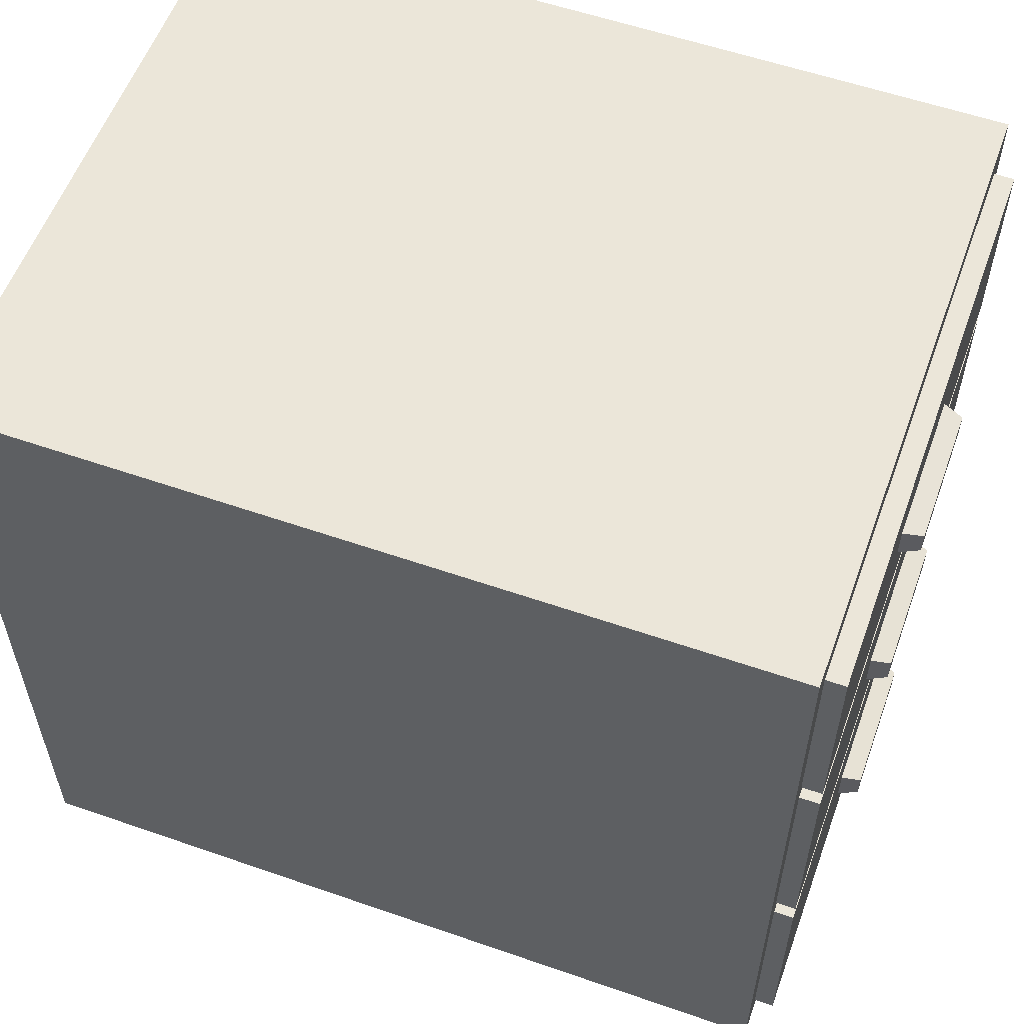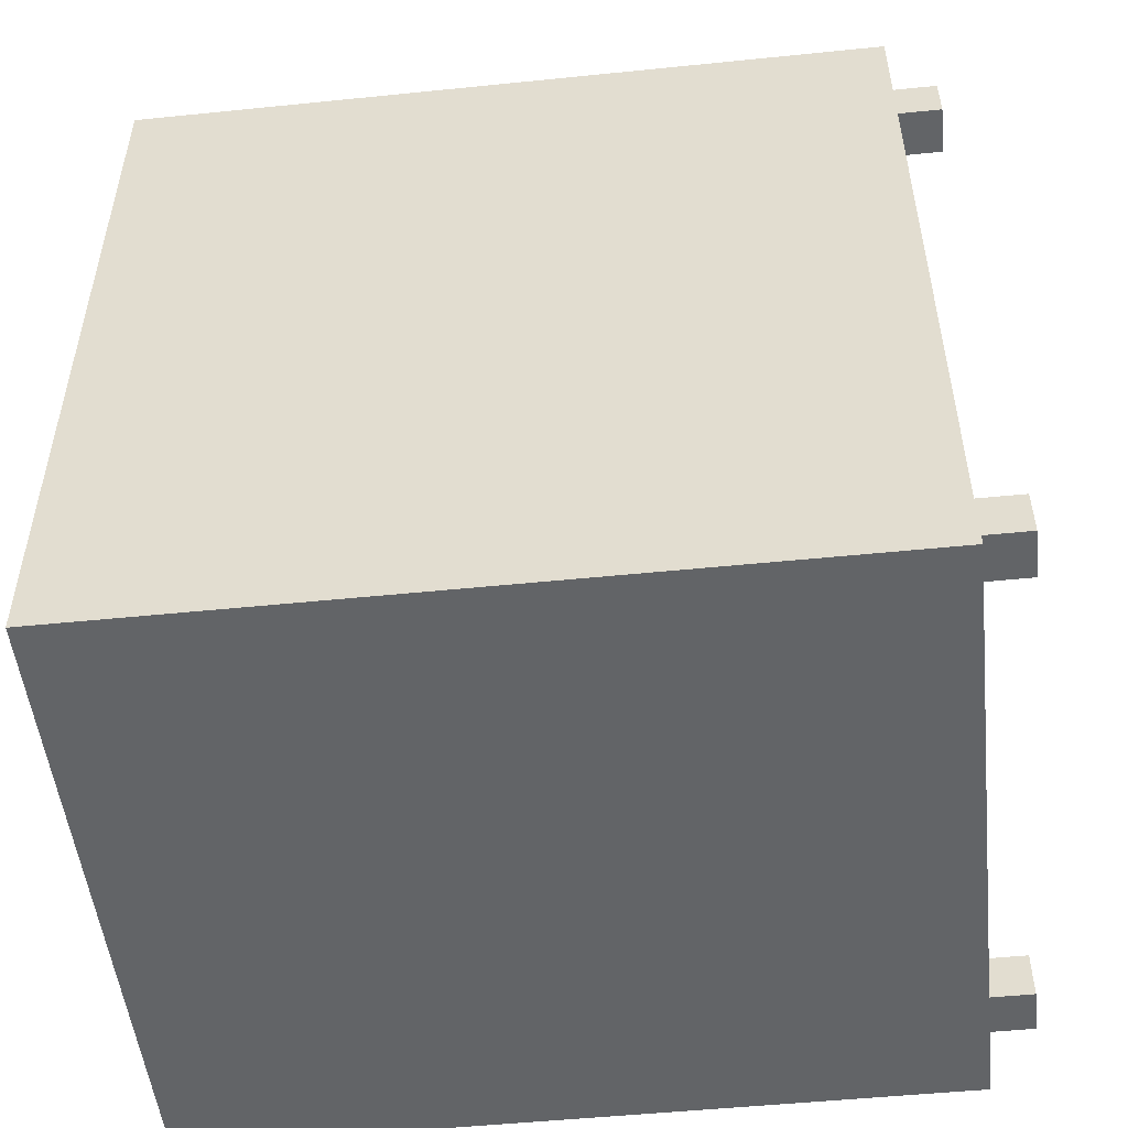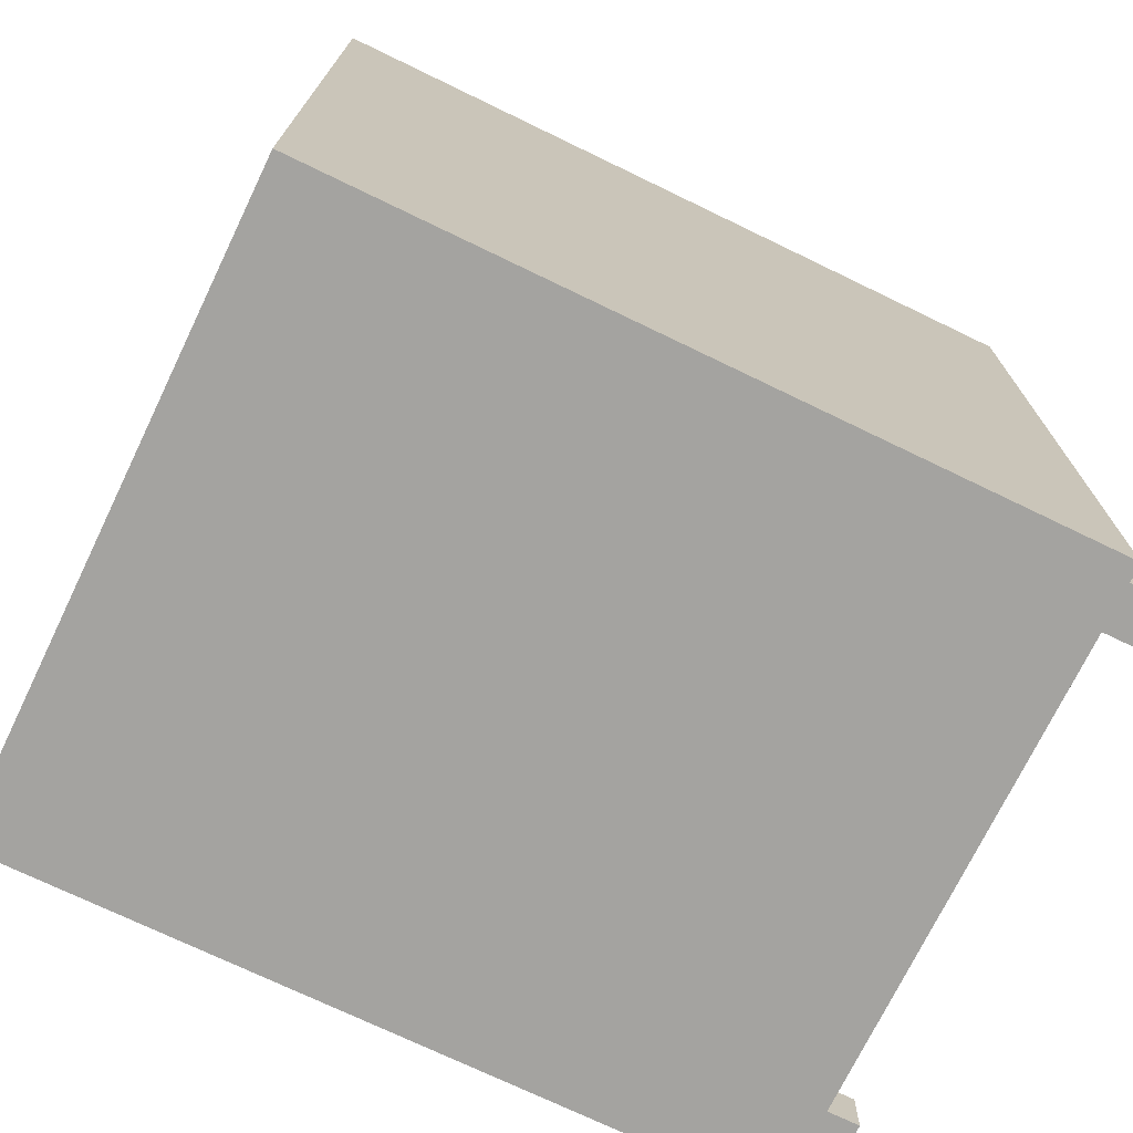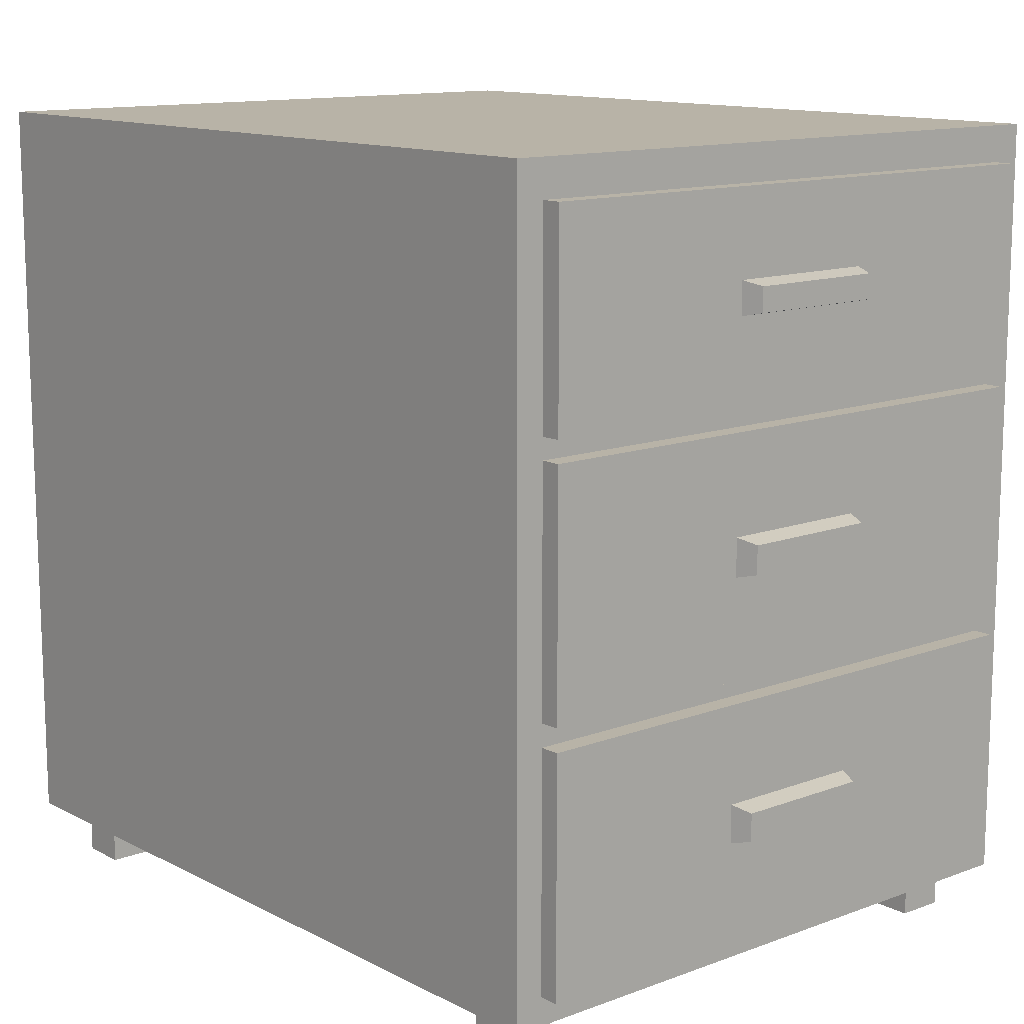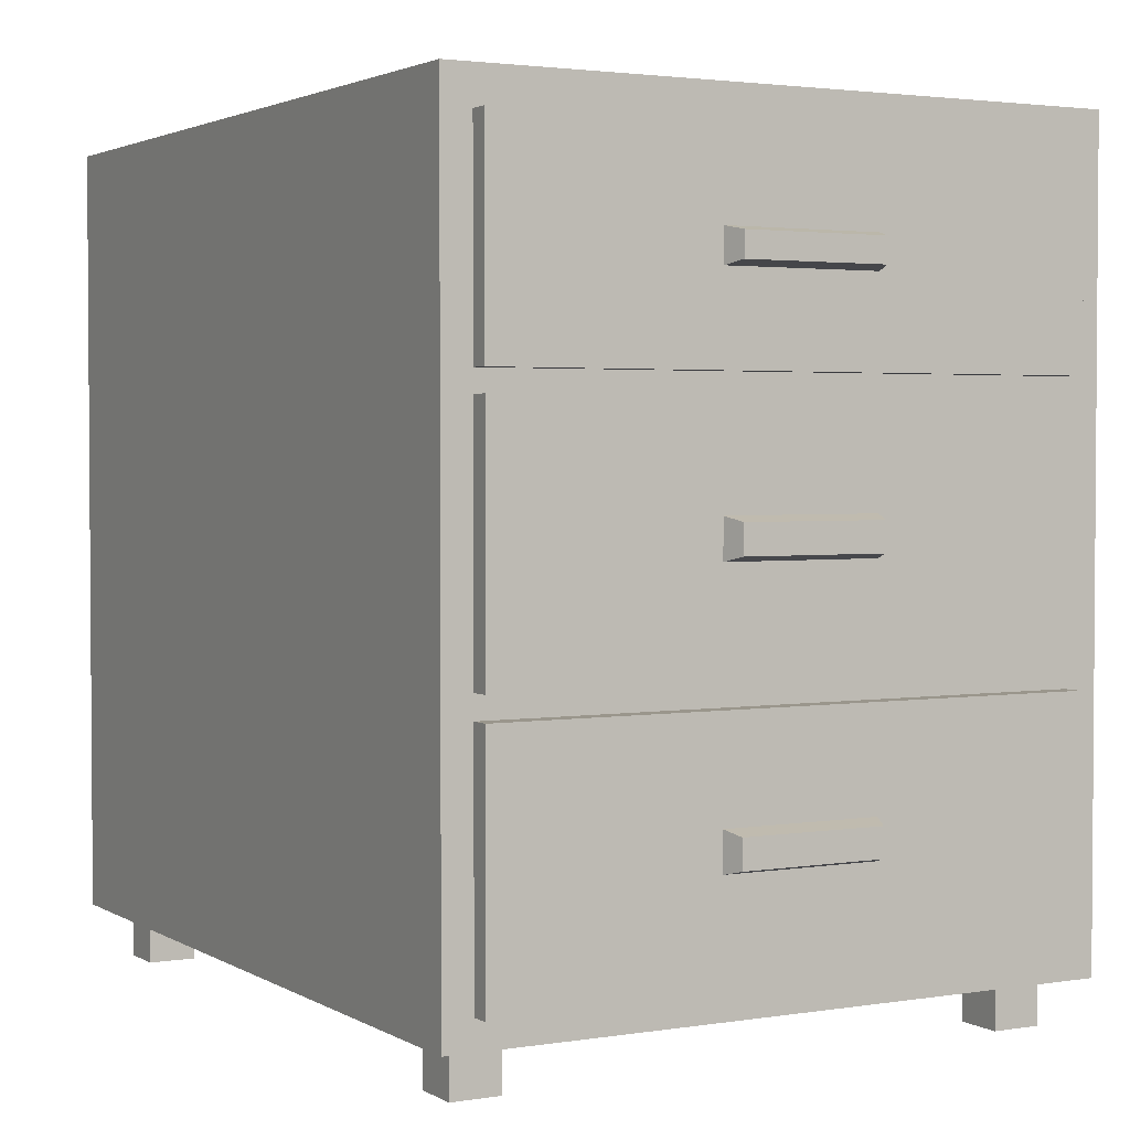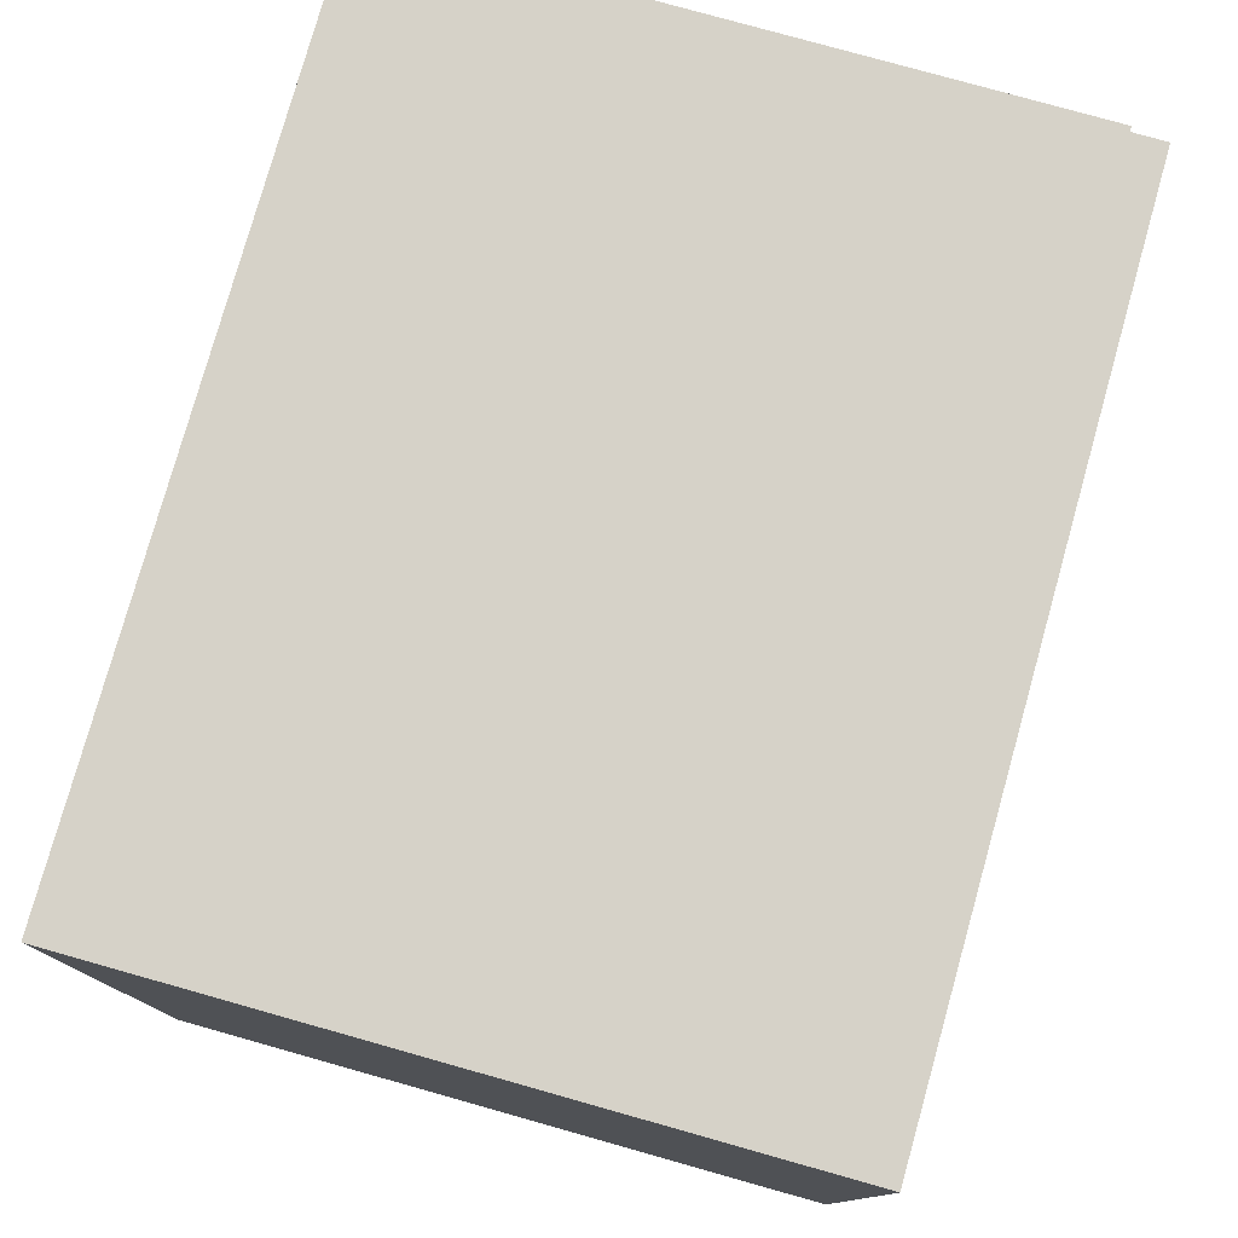
<metadata>
{"format":"obj","ext":"obj","renderer":"f3d","projection":"perspective","resolution":1024,"background":"white","views":[{"elev":57.1,"azim":-70.1,"up":"+Y"},{"elev":-51.1,"azim":-83.7,"up":"+Z"},{"elev":-72.8,"azim":-115.8,"up":"+Z"},{"elev":12.7,"azim":-40.6,"up":"+Y"},{"elev":2.5,"azim":-29.1,"up":"+Y"},{"elev":78.3,"azim":-164.3,"up":"+Y"}]}
</metadata>
<code>
v 6.828 63.37 42.55
v -7.203 63.37 42.55
v -7.203 60.98 42.55
v 6.828 60.98 42.55
v -32.53 -1.677 -42.55
v 32.53 -1.677 38.6
v -32.53 -1.677 38.6
v 32.53 -1.677 -42.55
v -32.53 75.68 38.6
v 32.53 75.68 38.6
v -32.53 75.68 -42.55
v 32.53 75.68 -42.55
v 6.828 39.83 42.55
v -7.203 39.83 42.55
v -7.203 37.04 42.55
v 6.828 37.04 42.55
v 6.828 14.26 42.55
v -7.203 14.26 42.55
v -7.203 11.47 42.55
v 6.828 11.47 42.55
v -29.65 72.09 40.58
v 29.27 72.09 40.58
v 29.27 72.09 38.6
v -29.65 72.09 38.6
v -29.65 52.09 40.58
v -29.65 72.09 40.58
v -29.65 72.09 38.6
v -29.65 52.09 38.6
v 29.27 52.09 40.58
v -29.65 52.09 40.58
v -29.65 52.09 38.6
v 29.27 52.09 38.6
v 29.27 72.09 40.58
v 29.27 52.09 40.58
v 29.27 52.09 38.6
v 29.27 72.09 38.6
v -29.65 50.02 40.58
v 29.27 50.02 40.58
v 29.27 50.02 38.6
v -29.65 50.02 38.6
v -29.65 26.68 40.58
v -29.65 50.02 40.58
v -29.65 50.02 38.6
v -29.65 26.68 38.6
v 29.27 26.68 40.58
v -29.65 26.68 40.58
v -29.65 26.68 38.6
v 29.27 26.68 38.6
v 29.27 50.02 40.58
v 29.27 26.68 40.58
v 29.27 26.68 38.6
v 29.27 50.02 38.6
v -29.65 24.45 40.58
v 29.27 24.45 40.58
v 29.27 24.45 38.6
v -29.65 24.45 38.6
v -29.65 1.114 40.58
v -29.65 24.45 40.58
v -29.65 24.45 38.6
v -29.65 1.114 38.6
v 29.27 1.114 40.58
v -29.65 1.114 40.58
v -29.65 1.114 38.6
v 29.27 1.114 38.6
v 29.27 24.45 40.58
v 29.27 1.114 40.58
v 29.27 1.114 38.6
v 29.27 24.45 38.6
v -7.877 63.79 40.58
v 6.828 63.37 42.55
v 7.502 63.79 40.58
v -7.203 63.37 42.55
v -7.877 63.79 40.58
v -7.877 60.56 40.58
v -7.203 60.98 42.55
v -7.203 63.37 42.55
v -7.877 60.56 40.58
v 7.502 60.56 40.58
v 6.828 60.98 42.55
v -7.203 60.98 42.55
v 7.502 63.79 40.58
v 6.828 60.98 42.55
v 7.502 60.56 40.58
v 6.828 63.37 42.55
v -7.877 40.32 40.58
v 6.828 39.83 42.55
v 7.502 40.32 40.58
v -7.203 39.83 42.55
v -7.877 36.55 40.58
v -7.203 39.83 42.55
v -7.877 40.32 40.58
v -7.203 37.04 42.55
v -7.877 36.55 40.58
v 7.502 36.55 40.58
v 6.828 37.04 42.55
v -7.203 37.04 42.55
v 7.502 36.55 40.58
v 7.502 40.32 40.58
v 6.828 39.83 42.55
v 6.828 37.04 42.55
v -7.877 14.75 40.58
v 6.828 14.26 42.55
v 7.502 14.75 40.58
v -7.203 14.26 42.55
v -7.877 14.75 40.58
v -7.877 10.98 40.58
v -7.203 11.47 42.55
v -7.203 14.26 42.55
v -7.877 10.98 40.58
v 7.502 10.98 40.58
v 6.828 11.47 42.55
v -7.203 11.47 42.55
v 7.502 14.75 40.58
v 6.828 11.47 42.55
v 7.502 10.98 40.58
v 6.828 14.26 42.55
v 32.53 -1.677 -42.55
v -32.53 -1.677 -42.55
v -32.53 75.68 -42.55
v 32.53 75.68 -42.55
v 29.77 -1.677 -33.23
v 24.96 -1.677 -33.23
v 24.96 -6.489 -33.23
v 29.77 -6.489 -33.23
v 29.77 -6.489 -38.04
v 24.96 -6.489 -38.04
v 24.96 -1.677 -38.04
v 29.77 -1.677 -38.04
v 29.77 -6.489 -33.23
v 24.96 -6.489 -33.23
v 24.96 -6.489 -38.04
v 29.77 -6.489 -38.04
v 29.77 -1.677 -33.23
v 29.77 -6.489 -33.23
v 29.77 -1.677 -38.04
v 29.77 -6.489 -38.04
v 24.96 -1.677 -33.23
v 24.96 -6.489 -38.04
v 24.96 -6.489 -33.23
v 24.96 -1.677 -38.04
v -24.96 -1.677 -33.23
v -29.77 -1.677 -33.23
v -29.77 -6.489 -33.23
v -24.96 -6.489 -33.23
v -24.96 -6.489 -38.04
v -29.77 -6.489 -38.04
v -29.77 -1.677 -38.04
v -24.96 -1.677 -38.04
v -24.96 -6.489 -33.23
v -29.77 -6.489 -33.23
v -29.77 -6.489 -38.04
v -24.96 -6.489 -38.04
v -24.96 -1.677 -33.23
v -24.96 -6.489 -33.23
v -24.96 -1.677 -38.04
v -24.96 -6.489 -38.04
v -29.77 -1.677 -33.23
v -29.77 -6.489 -38.04
v -29.77 -6.489 -33.23
v -29.77 -1.677 -38.04
v -24.96 -1.677 34.44
v -29.77 -1.677 34.44
v -29.77 -6.489 34.44
v -24.96 -6.489 34.44
v -24.96 -6.489 29.63
v -29.77 -6.489 29.63
v -29.77 -1.677 29.63
v -24.96 -1.677 29.63
v -24.96 -6.489 34.44
v -29.77 -6.489 34.44
v -29.77 -6.489 29.63
v -24.96 -6.489 29.63
v -24.96 -1.677 34.44
v -24.96 -6.489 34.44
v -24.96 -1.677 29.63
v -24.96 -6.489 29.63
v -29.77 -1.677 34.44
v -29.77 -6.489 29.63
v -29.77 -6.489 34.44
v -29.77 -1.677 29.63
v 29.77 -1.677 34.44
v 24.96 -1.677 34.44
v 24.96 -6.489 34.44
v 29.77 -6.489 34.44
v 29.77 -6.489 29.63
v 24.96 -6.489 29.63
v 24.96 -1.677 29.63
v 29.77 -1.677 29.63
v 29.77 -6.489 34.44
v 24.96 -6.489 34.44
v 24.96 -6.489 29.63
v 29.77 -6.489 29.63
v 29.77 -1.677 34.44
v 29.77 -6.489 34.44
v 29.77 -1.677 29.63
v 29.77 -6.489 29.63
v 24.96 -1.677 34.44
v 24.96 -6.489 29.63
v 24.96 -6.489 34.44
v 24.96 -1.677 29.63
v -32.53 -1.677 -42.55
v -32.53 -1.677 38.6
v -32.53 25.57 38.6
v -32.53 75.68 -42.55
v -32.53 51.13 38.6
v -32.53 75.68 38.6
v 32.53 -1.677 -42.55
v 32.53 25.57 38.6
v 32.53 -1.677 38.6
v 32.53 75.68 -42.55
v 32.53 51.13 38.6
v 32.53 75.68 38.6
v -7.877 63.79 40.58
v -29.65 72.09 40.58
v -7.877 60.56 40.58
v 7.502 63.79 40.58
v -29.65 52.09 40.58
v 29.27 72.09 40.58
v 7.502 60.56 40.58
v 29.27 52.09 40.58
v -7.877 40.32 40.58
v -29.65 50.02 40.58
v -7.877 36.55 40.58
v 7.502 40.32 40.58
v -29.65 26.68 40.58
v 29.27 50.02 40.58
v 7.502 36.55 40.58
v 29.27 26.68 40.58
v -7.877 14.75 40.58
v -29.65 24.45 40.58
v -7.877 10.98 40.58
v 7.502 14.75 40.58
v -29.65 1.114 40.58
v 29.27 24.45 40.58
v 7.502 10.98 40.58
v 29.27 1.114 40.58
v -32.53 75.68 38.6
v 29.27 72.09 38.6
v 32.53 75.68 38.6
v 32.53 51.13 38.6
v -29.65 72.09 38.6
v 29.27 52.09 38.6
v -32.53 51.13 38.6
v -29.65 52.09 38.6
v 29.27 50.02 38.6
v 32.53 25.57 38.6
v -29.65 50.02 38.6
v 29.27 26.68 38.6
v -32.53 25.57 38.6
v -29.65 26.68 38.6
v 29.27 24.45 38.6
v -29.65 24.45 38.6
v 29.27 1.114 38.6
v -29.65 1.114 38.6
v 32.53 -1.677 38.6
v -32.53 -1.677 38.6
f 1 2 3
f 1 3 4
f 5 6 7
f 6 5 8
f 9 10 11
f 10 12 11
f 13 14 15
f 13 15 16
f 17 18 19
f 17 19 20
f 21 22 23
f 21 23 24
f 25 26 27
f 25 27 28
f 29 30 31
f 29 31 32
f 33 34 35
f 33 35 36
f 37 38 39
f 37 39 40
f 41 42 43
f 41 43 44
f 45 46 47
f 45 47 48
f 49 50 51
f 49 51 52
f 53 54 55
f 53 55 56
f 57 58 59
f 57 59 60
f 61 62 63
f 61 63 64
f 65 66 67
f 65 67 68
f 69 70 71
f 70 69 72
f 73 74 75
f 73 75 76
f 77 78 79
f 77 79 80
f 81 82 83
f 82 81 84
f 85 86 87
f 86 85 88
f 89 90 91
f 90 89 92
f 93 94 95
f 93 95 96
f 97 98 99
f 97 99 100
f 101 102 103
f 102 101 104
f 105 106 107
f 105 107 108
f 109 110 111
f 109 111 112
f 113 114 115
f 114 113 116
f 117 118 119
f 117 119 120
f 121 122 123
f 121 123 124
f 125 126 127
f 125 127 128
f 129 130 131
f 129 131 132
f 133 134 135
f 134 136 135
f 137 138 139
f 138 137 140
f 141 142 143
f 141 143 144
f 145 146 147
f 145 147 148
f 149 150 151
f 149 151 152
f 153 154 155
f 154 156 155
f 157 158 159
f 158 157 160
f 161 162 163
f 161 163 164
f 165 166 167
f 165 167 168
f 169 170 171
f 169 171 172
f 173 174 175
f 174 176 175
f 177 178 179
f 178 177 180
f 181 182 183
f 181 183 184
f 185 186 187
f 185 187 188
f 189 190 191
f 189 191 192
f 193 194 195
f 194 196 195
f 197 198 199
f 198 197 200
f 201 202 203
f 203 204 201
f 204 203 205
f 206 204 205
f 207 208 209
f 210 208 207
f 208 210 211
f 210 212 211
f 213 214 215
f 216 214 213
f 217 215 214
f 214 216 218
f 217 219 215
f 219 218 216
f 217 220 219
f 218 219 220
f 221 222 223
f 224 222 221
f 225 223 222
f 222 224 226
f 225 227 223
f 227 226 224
f 225 228 227
f 226 227 228
f 229 230 231
f 232 230 229
f 233 231 230
f 230 232 234
f 233 235 231
f 235 234 232
f 233 236 235
f 234 235 236
f 237 238 239
f 240 239 238
f 238 237 241
f 240 238 242
f 243 241 237
f 243 240 242
f 241 243 244
f 243 242 244
f 243 245 240
f 245 246 240
f 245 243 247
f 246 245 248
f 249 247 243
f 249 246 248
f 247 249 250
f 249 248 250
f 249 251 246
f 251 249 252
f 253 246 251
f 254 252 249
f 246 253 255
f 249 256 254
f 256 255 253
f 256 253 254

</code>
